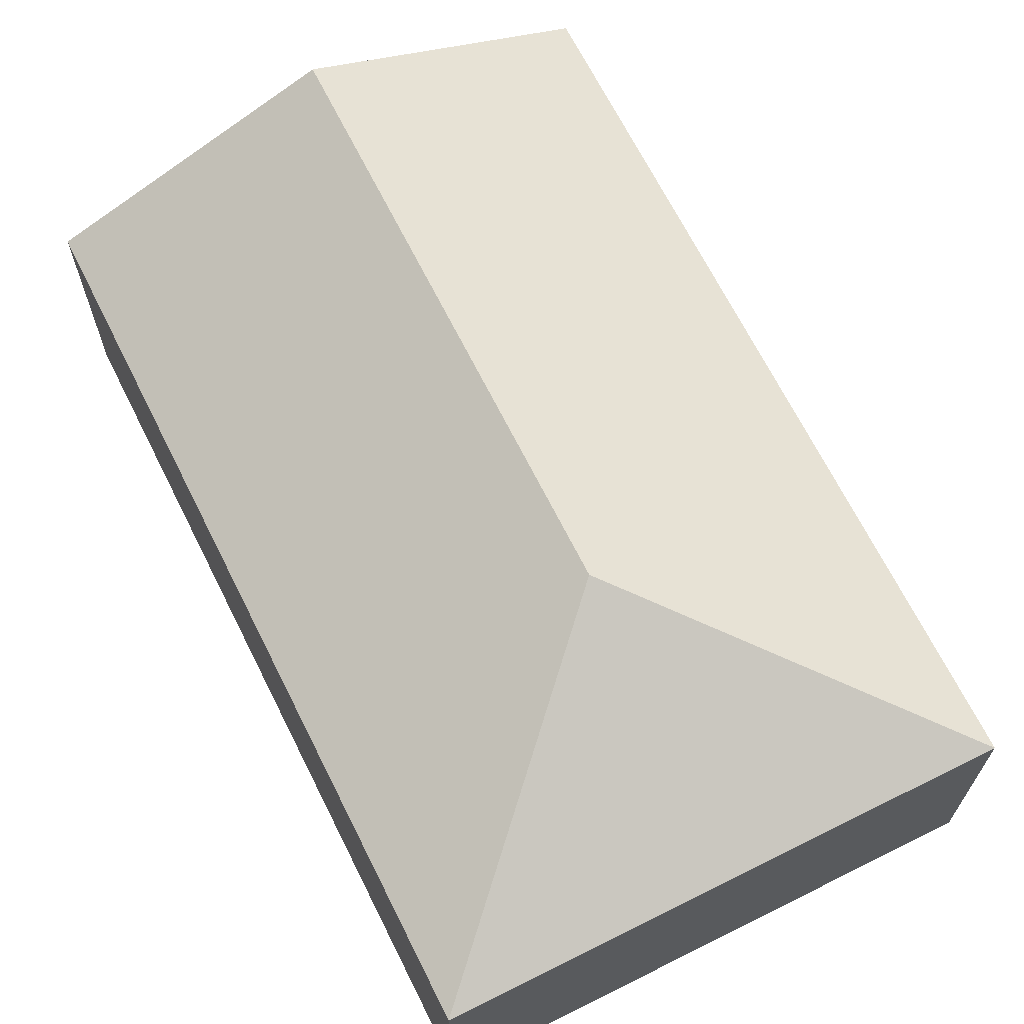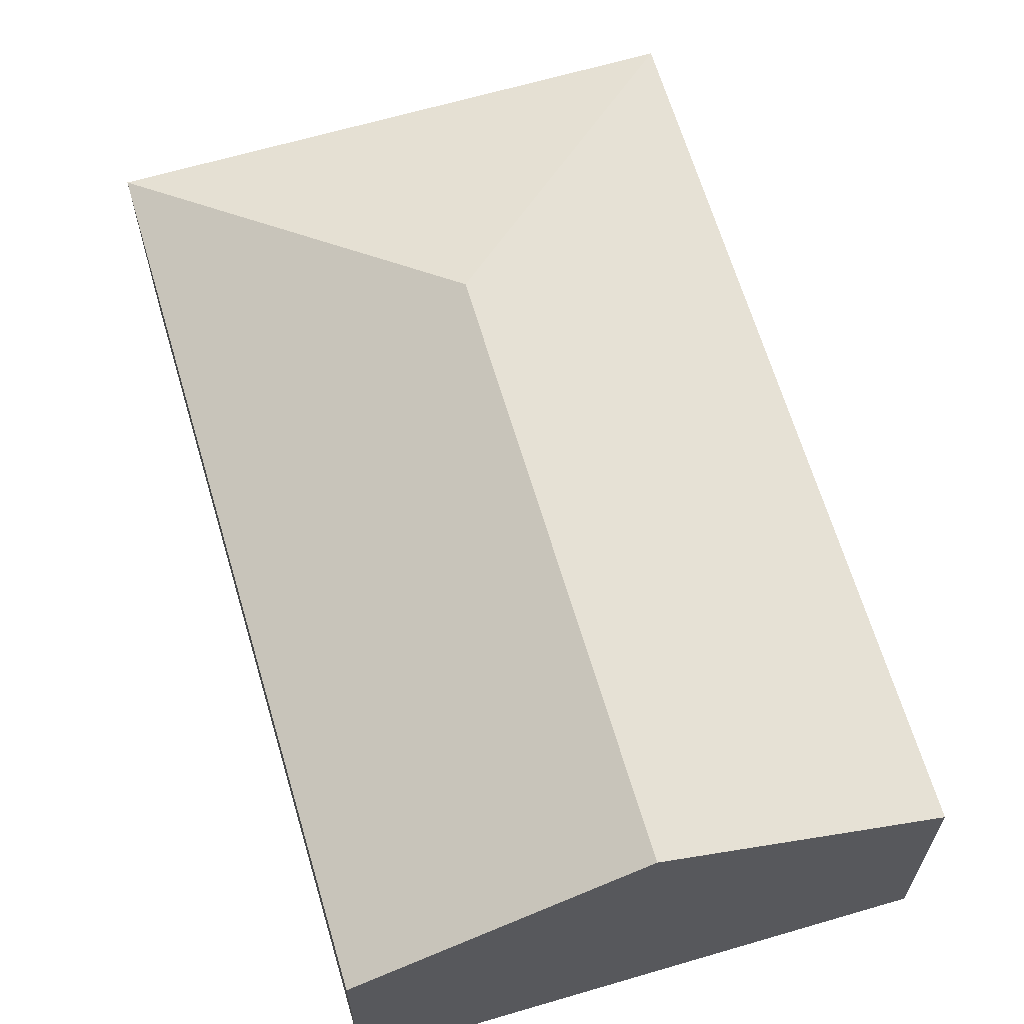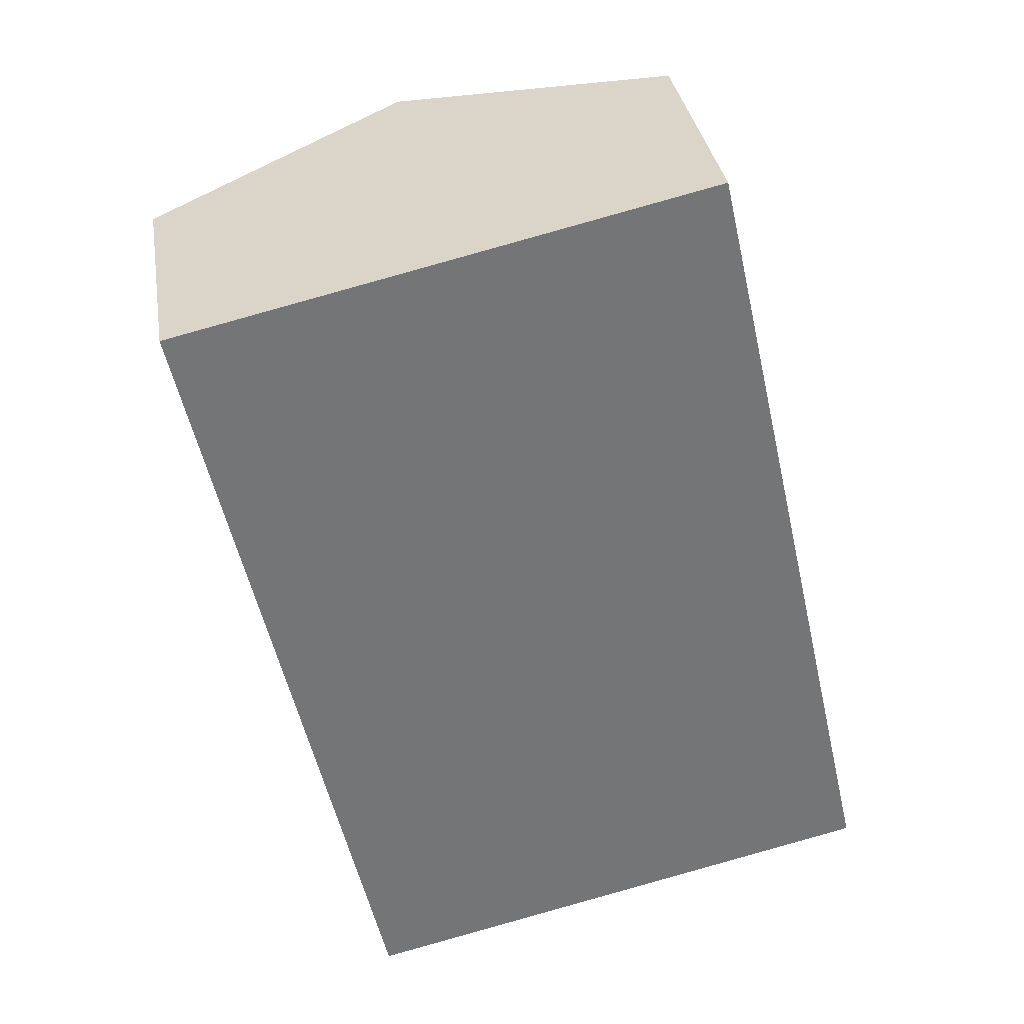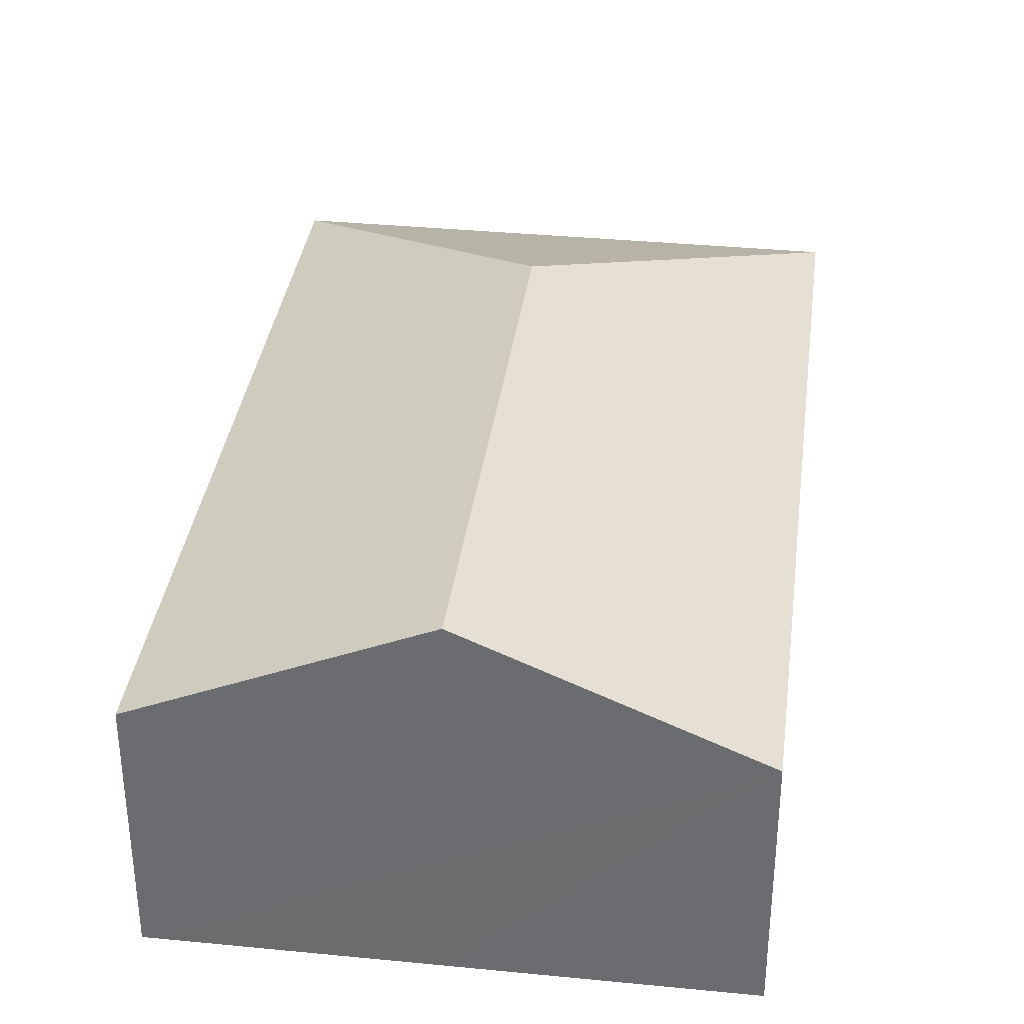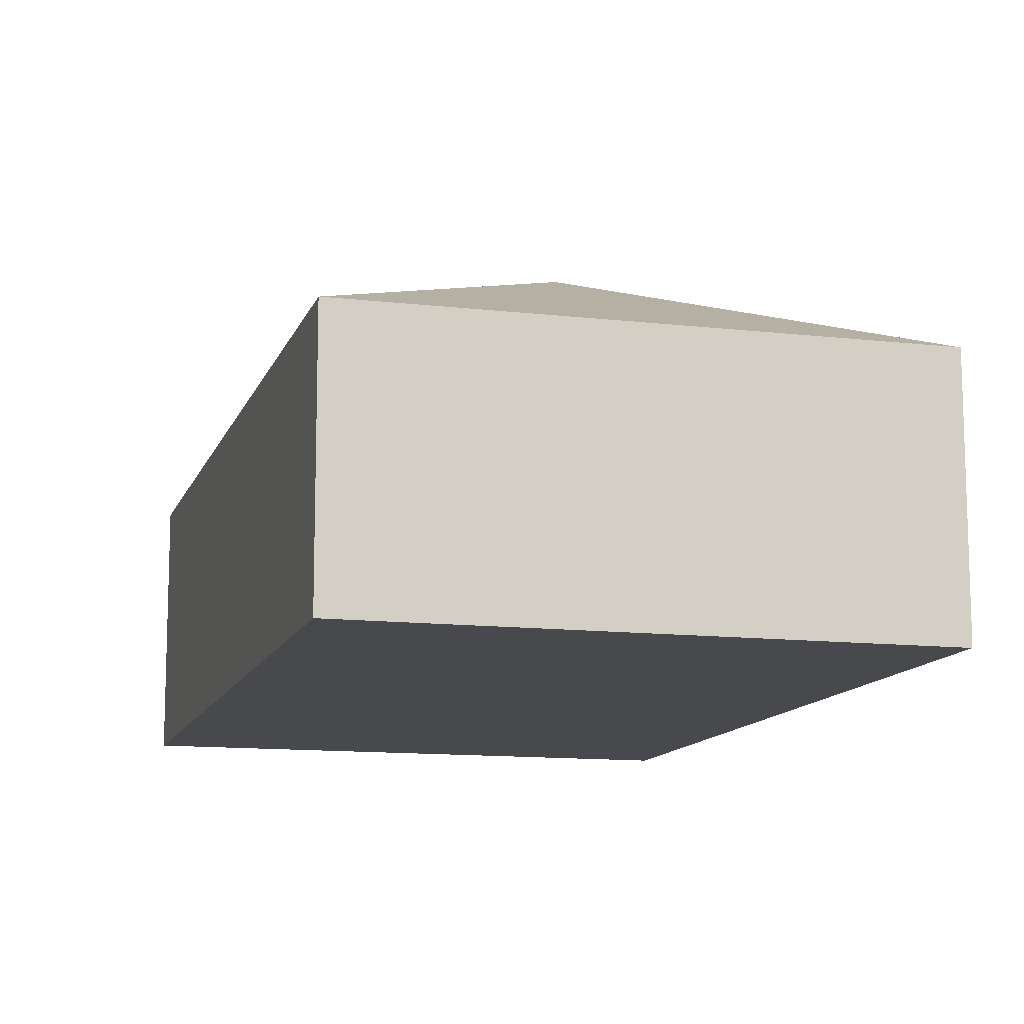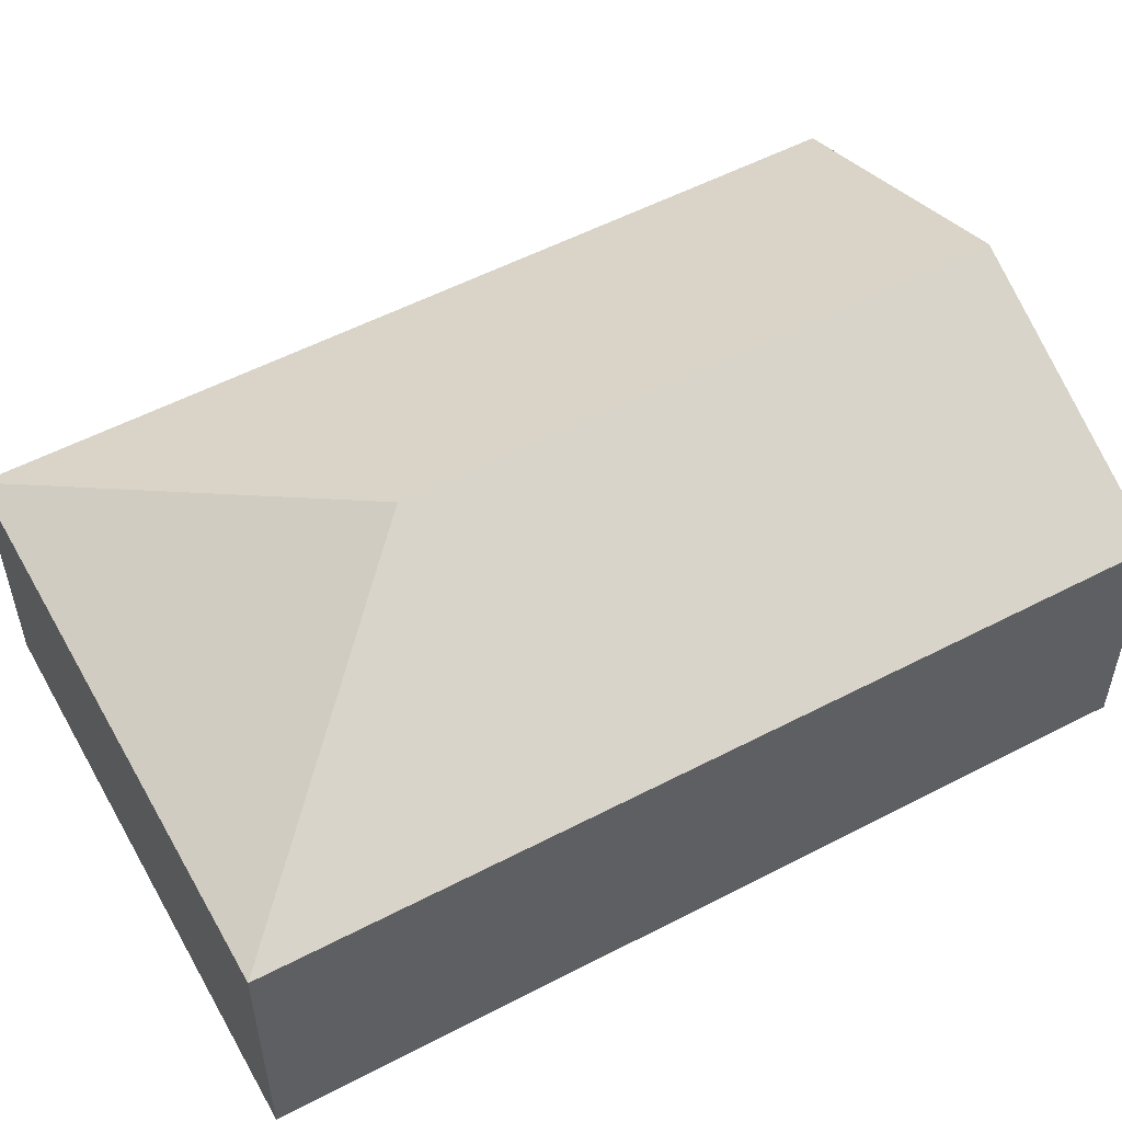
<metadata>
{"format":"obj","ext":"obj","renderer":"f3d","projection":"perspective","resolution":1024,"background":"white","views":[{"elev":67.8,"azim":140.7,"up":"+Y"},{"elev":65.0,"azim":-29.2,"up":"+Y"},{"elev":34.1,"azim":-9.1,"up":"+Z"},{"elev":35.3,"azim":-5.3,"up":"+Y"},{"elev":-12.1,"azim":151.9,"up":"+Y"},{"elev":54.8,"azim":-131.6,"up":"+Y"}]}
</metadata>
<code>
v  3.033 2.864 -3.862
v  5.553 1.963 -5.453
v  1.442 1.963 -6.382
v  4.111 1.963 0.929
v  2.056 2.864 0.464
v  1.4 1.963 -6.198
v  0 1.963 1.202e-16
v  1.442 3.908e-16 -6.382
v  0 0 0
v  1.4 3.795e-16 -6.198
v  2.056 -2.841e-17 0.464
v  4.111 -5.688e-17 0.929
v  5.553 3.339e-16 -5.453
g defaultobject
f 1 2 3
f 1 4 2
f 4 1 5
f 6 1 3
f 1 6 7
f 1 7 5
f 8 6 3
f 6 8 7
f 7 8 9
f 9 8 10
f 9 5 7
f 5 9 4
f 4 9 11
f 4 11 12
f 12 2 4
f 2 12 13
f 13 3 2
f 3 13 8
f 10 11 9
f 11 10 8
f 11 8 13
f 11 13 12

</code>
